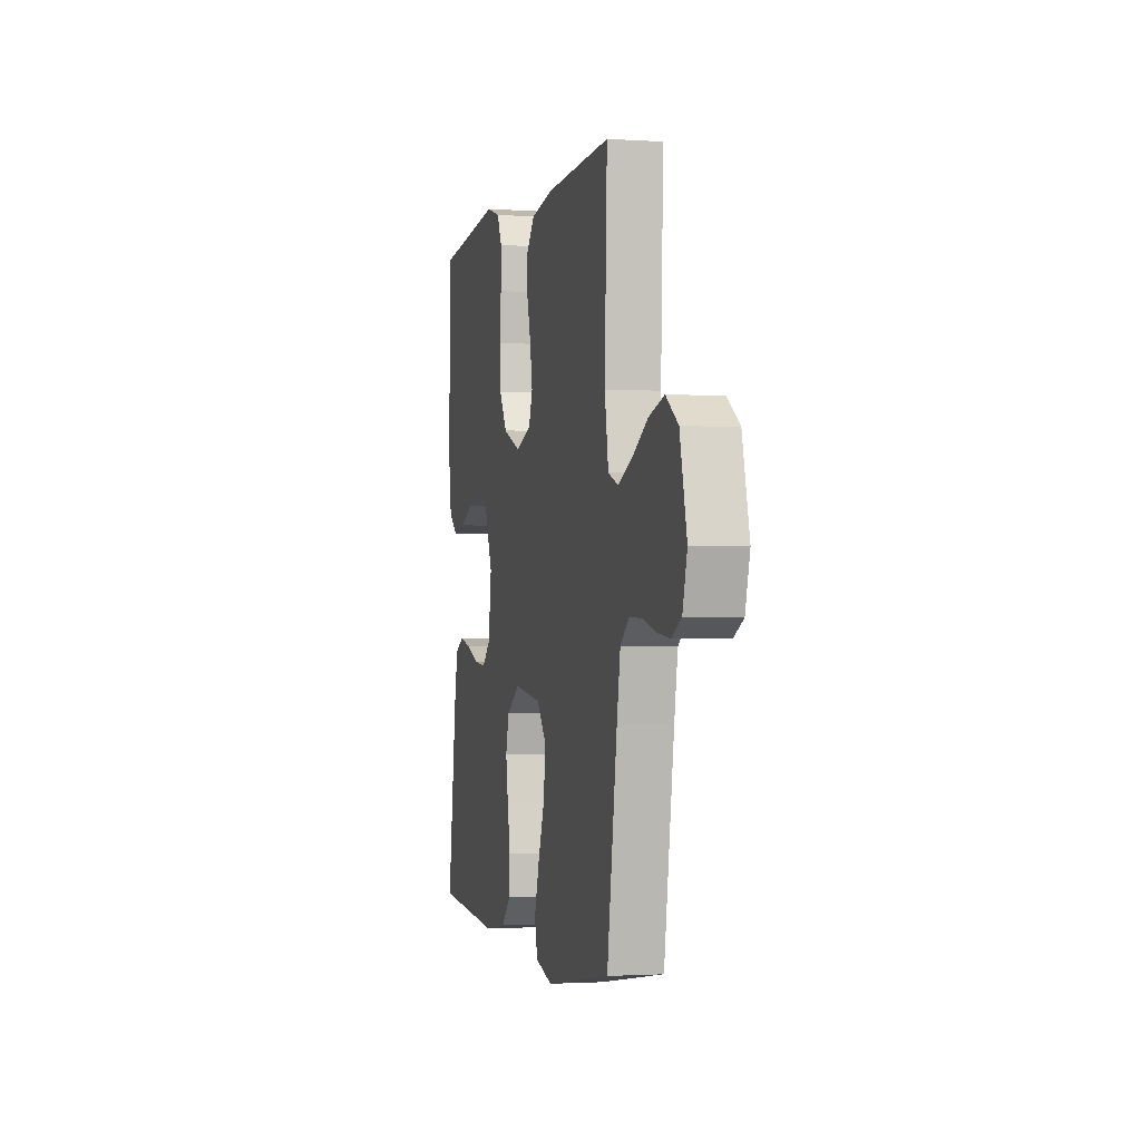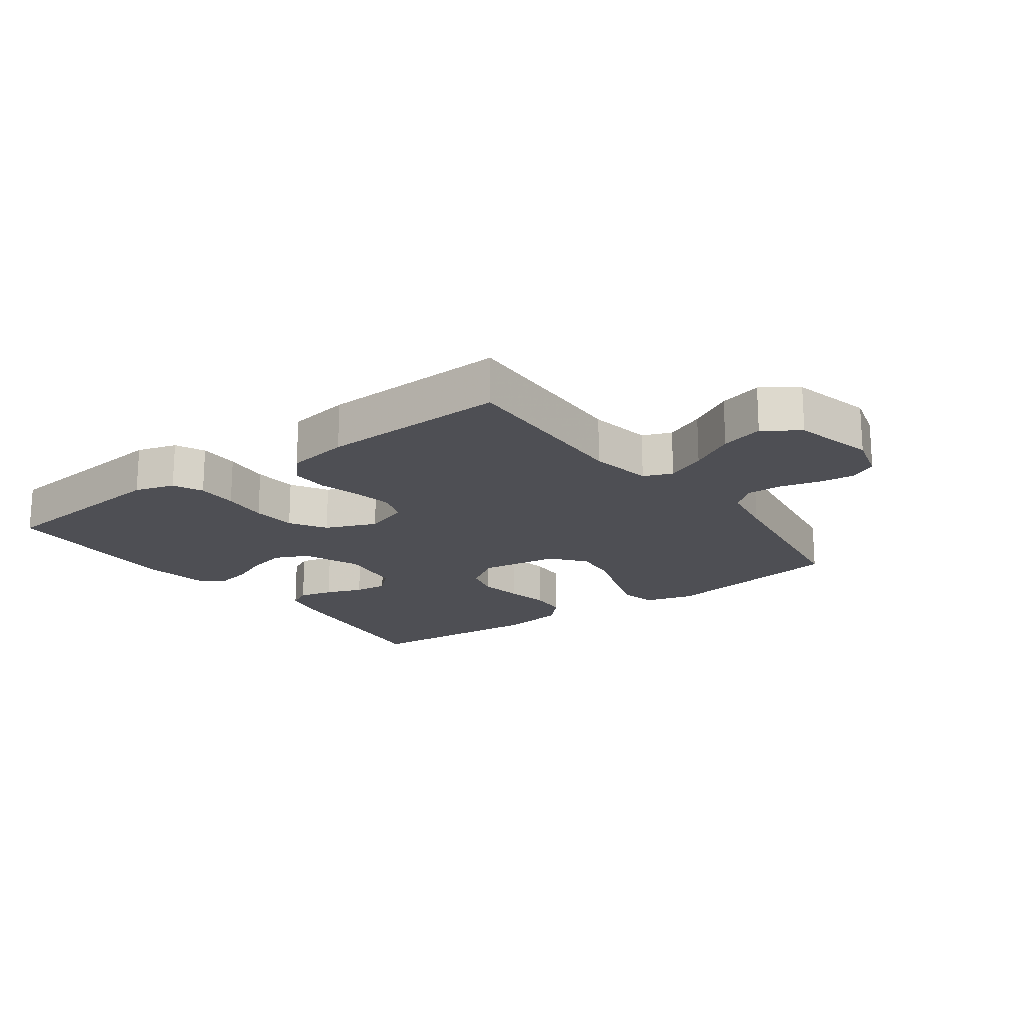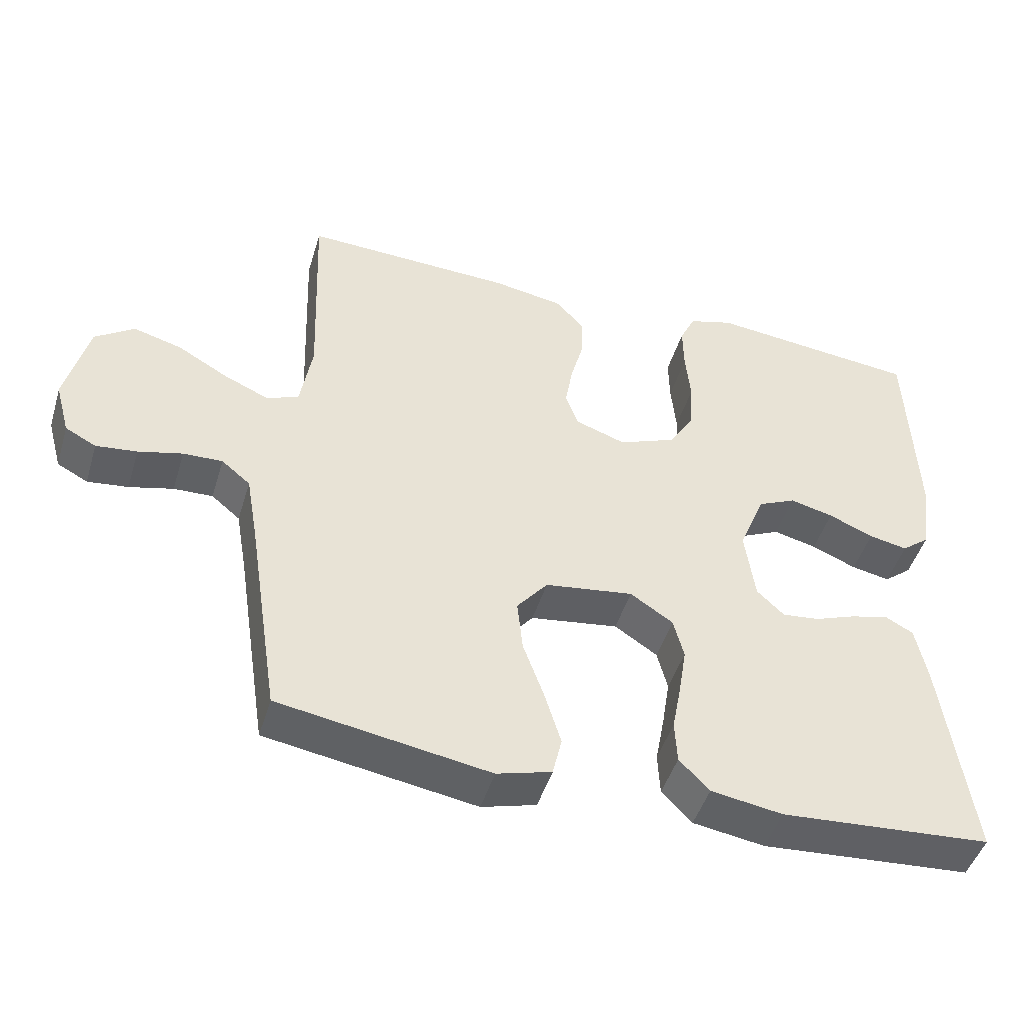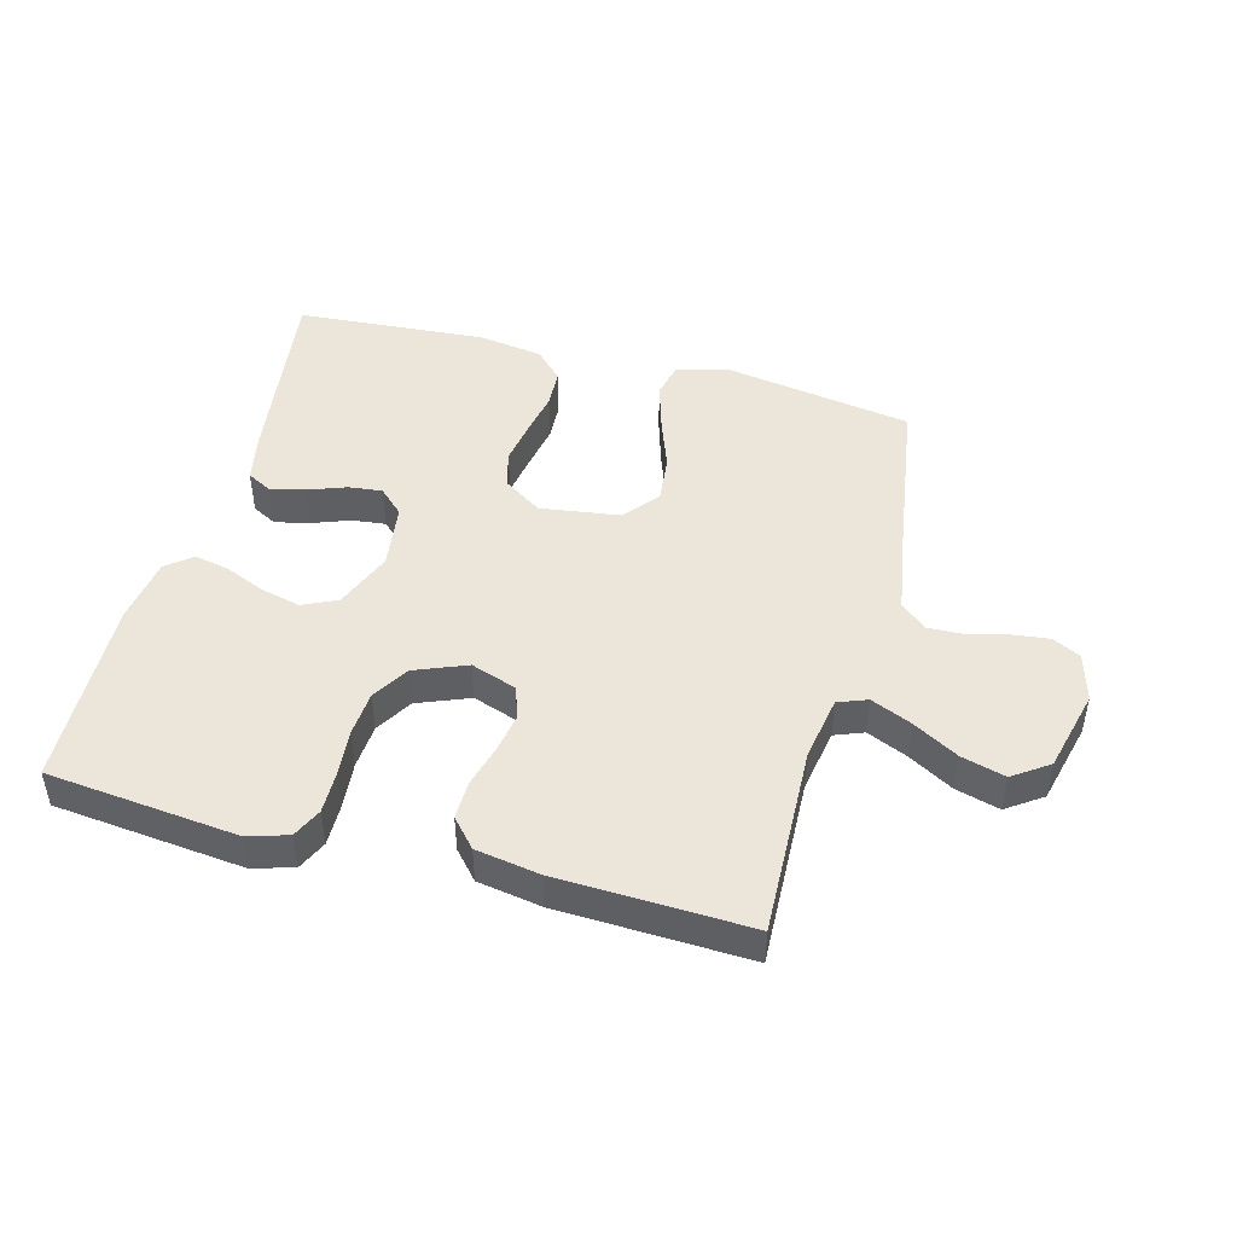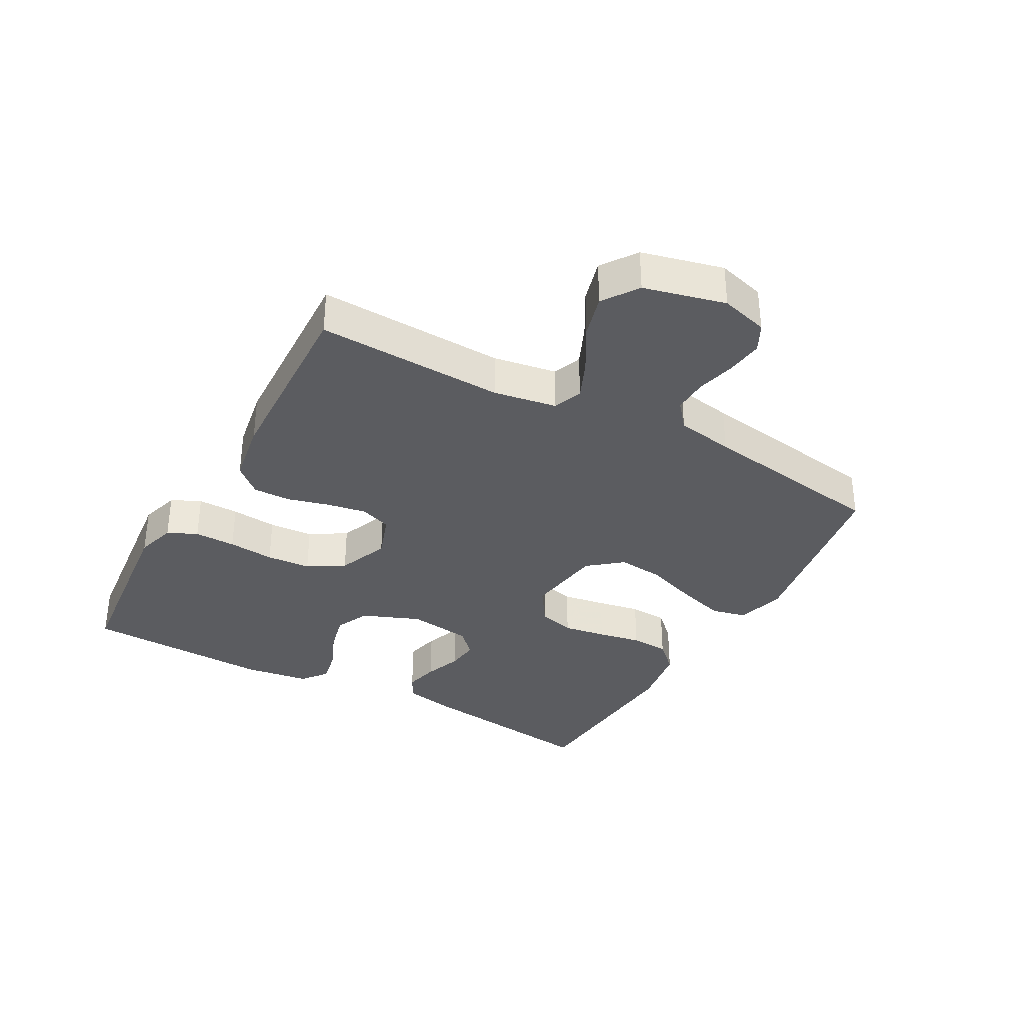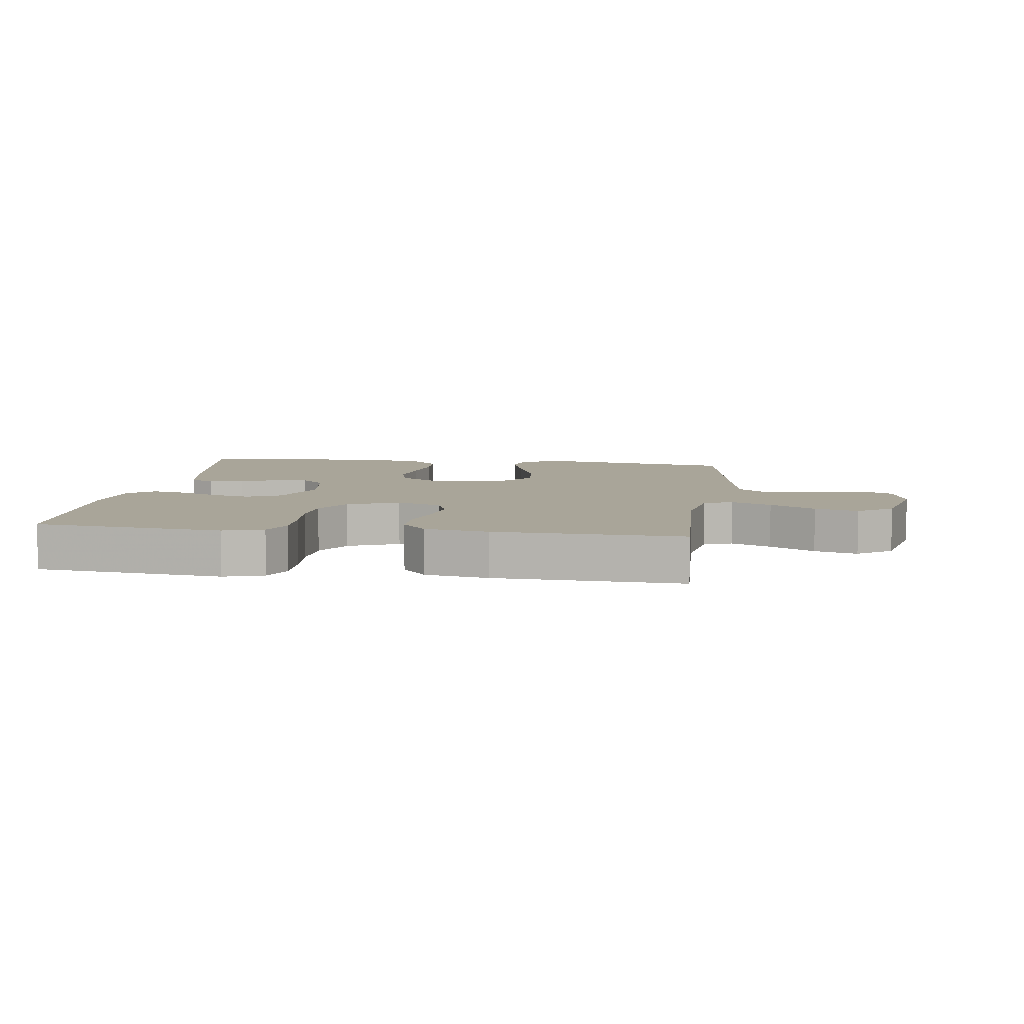
<metadata>
{"format":"obj","ext":"obj","renderer":"f3d","projection":"perspective","resolution":1024,"background":"white","views":[{"elev":-1.5,"azim":76.5,"up":"+Z"},{"elev":-18.4,"azim":36.2,"up":"+Y"},{"elev":-46.9,"azim":163.3,"up":"+Z"},{"elev":46.7,"azim":15.1,"up":"+Y"},{"elev":-34.5,"azim":61.1,"up":"+Y"},{"elev":7.4,"azim":7.8,"up":"+Y"}]}
</metadata>
<code>
v 0.5 0.07 -0.5
v 0.2 0.07 -0.549
v 0.122 0.07 -0.527
v 0.109 0.07 -0.471
v 0.132 0.07 -0.395
v 0.162 0.07 -0.312
v 0.17 0.07 -0.237
v 0.126 0.07 -0.183
v 0 0.07 -0.165
v -0.061 0.07 -0.205
v -0.076 0.07 -0.263
v -0.065 0.07 -0.332
v -0.052 0.07 -0.401
v -0.055 0.07 -0.462
v -0.098 0.07 -0.506
v -0.2 0.07 -0.522
v -0.5 0.07 -0.5
v -0.459 0.07 -0.2
v -0.443 0.07 -0.12
v -0.404 0.07 -0.099
v -0.349 0.07 -0.112
v -0.29 0.07 -0.134
v -0.237 0.07 -0.14
v -0.198 0.07 -0.103
v -0.184 0.07 0
v -0.221 0.07 0.092
v -0.275 0.07 0.117
v -0.337 0.07 0.102
v -0.401 0.07 0.075
v -0.456 0.07 0.064
v -0.496 0.07 0.096
v -0.511 0.07 0.2
v -0.5 0.07 0.5
v -0.2 0.07 0.531
v -0.136 0.07 0.512
v -0.114 0.07 0.465
v -0.115 0.07 0.399
v -0.122 0.07 0.325
v -0.117 0.07 0.254
v -0.082 0.07 0.196
v 0 0.07 0.163
v 0.072 0.07 0.188
v 0.09 0.07 0.238
v 0.079 0.07 0.301
v 0.061 0.07 0.368
v 0.06 0.07 0.428
v 0.099 0.07 0.472
v 0.2 0.07 0.489
v 0.5 0.07 0.5
v 0.489 0.07 0.2
v 0.506 0.07 0.099
v 0.552 0.07 0.081
v 0.616 0.07 0.109
v 0.688 0.07 0.15
v 0.757 0.07 0.169
v 0.813 0.07 0.13
v 0.845 0.07 0
v 0.824 0.07 -0.076
v 0.78 0.07 -0.099
v 0.722 0.07 -0.092
v 0.659 0.07 -0.076
v 0.603 0.07 -0.074
v 0.562 0.07 -0.108
v 0.546 0.07 -0.2
v 0.5 0 -0.5
v 0.2 0 -0.549
v 0.122 0 -0.527
v 0.109 0 -0.471
v 0.132 0 -0.395
v 0.162 0 -0.312
v 0.17 0 -0.237
v 0.126 0 -0.183
v 0 0 -0.165
v -0.061 0 -0.205
v -0.076 0 -0.263
v -0.065 0 -0.332
v -0.052 0 -0.401
v -0.055 0 -0.462
v -0.098 0 -0.506
v -0.2 0 -0.522
v -0.5 0 -0.5
v -0.459 0 -0.2
v -0.443 0 -0.12
v -0.404 0 -0.099
v -0.349 0 -0.112
v -0.29 0 -0.134
v -0.237 0 -0.14
v -0.198 0 -0.103
v -0.184 0 0
v -0.221 0 0.092
v -0.275 0 0.117
v -0.337 0 0.102
v -0.401 0 0.075
v -0.456 0 0.064
v -0.496 0 0.096
v -0.511 0 0.2
v -0.5 0 0.5
v -0.2 0 0.531
v -0.136 0 0.512
v -0.114 0 0.465
v -0.115 0 0.399
v -0.122 0 0.325
v -0.117 0 0.254
v -0.082 0 0.196
v 0 0 0.163
v 0.072 0 0.188
v 0.09 0 0.238
v 0.079 0 0.301
v 0.061 0 0.368
v 0.06 0 0.428
v 0.099 0 0.472
v 0.2 0 0.489
v 0.5 0 0.5
v 0.489 0 0.2
v 0.506 0 0.099
v 0.552 0 0.081
v 0.616 0 0.109
v 0.688 0 0.15
v 0.757 0 0.169
v 0.813 0 0.13
v 0.845 0 0
v 0.824 0 -0.076
v 0.78 0 -0.099
v 0.722 0 -0.092
v 0.659 0 -0.076
v 0.603 0 -0.074
v 0.562 0 -0.108
v 0.546 0 -0.2
f 59 60 61
f 58 59 61
f 57 58 61
f 56 57 61
f 55 56 61
f 54 55 61
f 53 54 61
f 52 53 61 62
f 51 52 62 63
f 48 49 50
f 47 48 50
f 46 47 50
f 45 46 50
f 44 45 50
f 43 44 50 51
f 51 63 64
f 43 51 64
f 42 43 64
f 36 37 38
f 35 36 38
f 34 35 38
f 33 34 38
f 32 33 38
f 31 32 38
f 30 31 38
f 29 30 38
f 28 29 38
f 27 28 38 39
f 26 27 39 40
f 20 21 22
f 19 20 22
f 18 19 22
f 17 18 22
f 16 17 22
f 15 16 22
f 14 15 22
f 13 14 22
f 12 13 22
f 11 12 22 23
f 10 11 23 24
f 4 5 6
f 3 4 6
f 2 3 6
f 1 2 6
f 64 1 6
f 64 6 7
f 64 7 8
f 42 64 8
f 41 42 8
f 41 8 9
f 40 41 9
f 26 40 9
f 25 26 9
f 9 10 24 25
f 125 124 123
f 125 123 122
f 125 122 121
f 125 121 120
f 125 120 119
f 125 119 118
f 125 118 117
f 126 125 117 116
f 127 126 116 115
f 114 113 112
f 114 112 111
f 114 111 110
f 114 110 109
f 114 109 108
f 115 114 108 107
f 128 127 115
f 128 115 107
f 128 107 106
f 102 101 100
f 102 100 99
f 102 99 98
f 102 98 97
f 102 97 96
f 102 96 95
f 102 95 94
f 102 94 93
f 102 93 92
f 103 102 92 91
f 104 103 91 90
f 86 85 84
f 86 84 83
f 86 83 82
f 86 82 81
f 86 81 80
f 86 80 79
f 86 79 78
f 86 78 77
f 86 77 76
f 87 86 76 75
f 88 87 75 74
f 70 69 68
f 70 68 67
f 70 67 66
f 70 66 65
f 70 65 128
f 71 70 128
f 72 71 128
f 72 128 106
f 72 106 105
f 73 72 105
f 73 105 104
f 73 104 90
f 73 90 89
f 89 88 74 73
f 1 65 66 2
f 2 66 67 3
f 3 67 68 4
f 4 68 69 5
f 5 69 70 6
f 6 70 71 7
f 7 71 72 8
f 8 72 73 9
f 9 73 74 10
f 10 74 75 11
f 11 75 76 12
f 12 76 77 13
f 13 77 78 14
f 14 78 79 15
f 15 79 80 16
f 16 80 81 17
f 17 81 82 18
f 18 82 83 19
f 19 83 84 20
f 20 84 85 21
f 21 85 86 22
f 22 86 87 23
f 23 87 88 24
f 24 88 89 25
f 25 89 90 26
f 26 90 91 27
f 27 91 92 28
f 28 92 93 29
f 29 93 94 30
f 30 94 95 31
f 31 95 96 32
f 32 96 97 33
f 33 97 98 34
f 34 98 99 35
f 35 99 100 36
f 36 100 101 37
f 37 101 102 38
f 38 102 103 39
f 39 103 104 40
f 40 104 105 41
f 41 105 106 42
f 42 106 107 43
f 43 107 108 44
f 44 108 109 45
f 45 109 110 46
f 46 110 111 47
f 47 111 112 48
f 48 112 113 49
f 49 113 114 50
f 50 114 115 51
f 51 115 116 52
f 52 116 117 53
f 53 117 118 54
f 54 118 119 55
f 55 119 120 56
f 56 120 121 57
f 57 121 122 58
f 58 122 123 59
f 59 123 124 60
f 60 124 125 61
f 61 125 126 62
f 62 126 127 63
f 63 127 128 64
f 64 128 65 1

</code>
